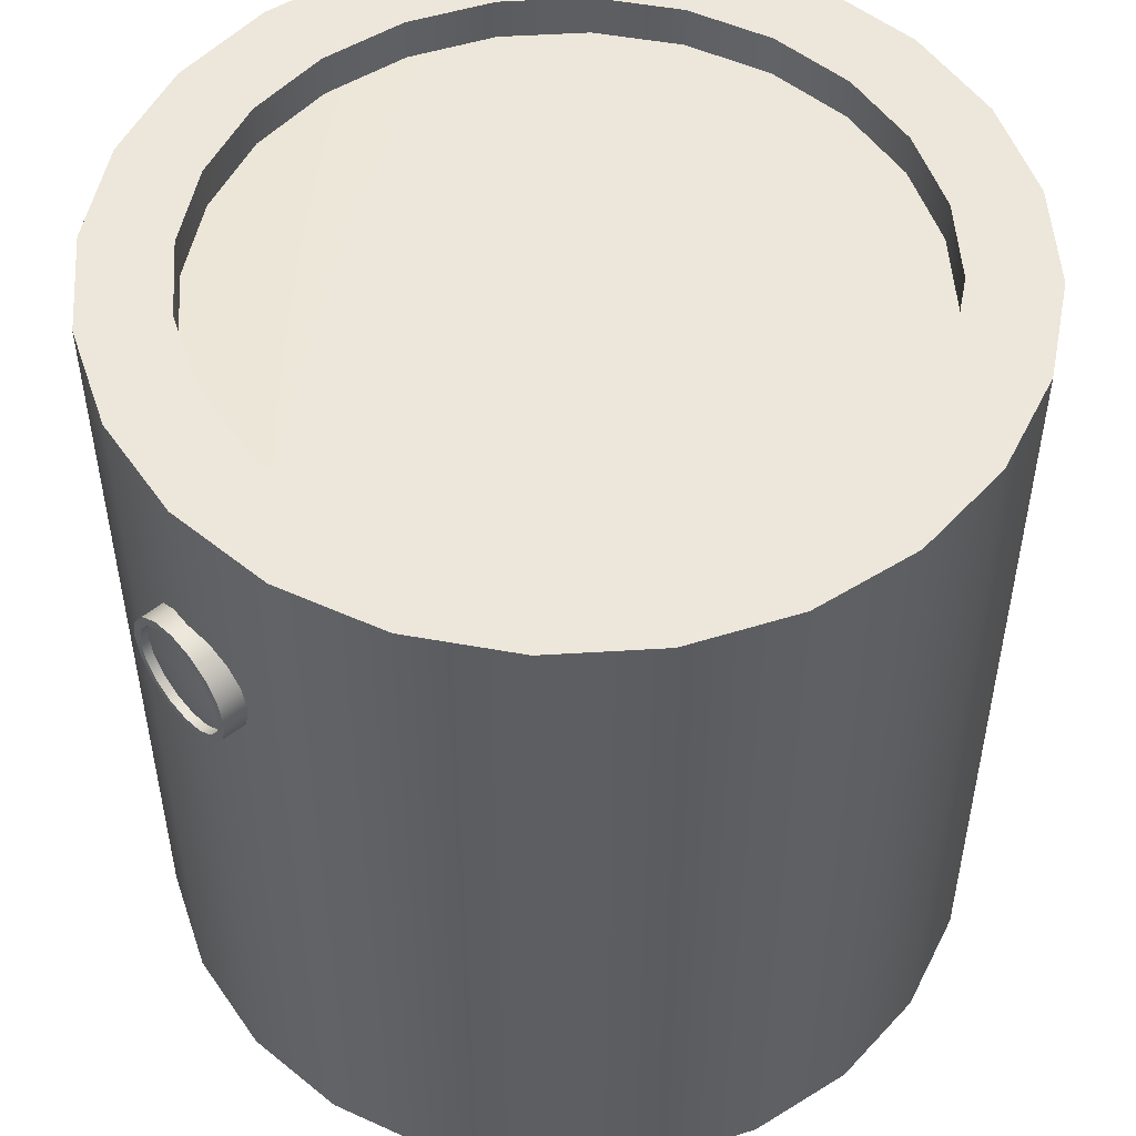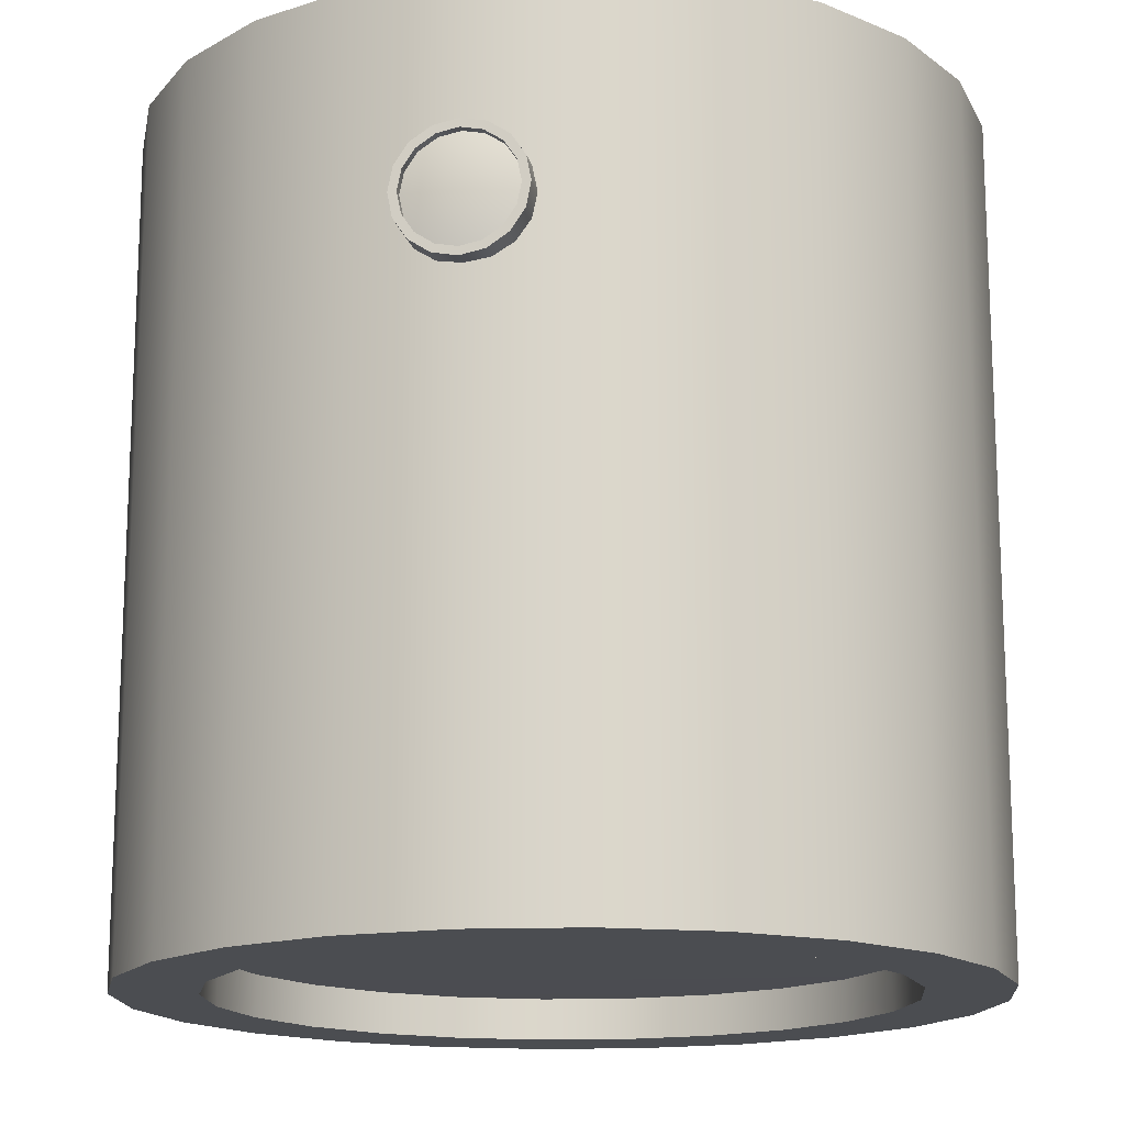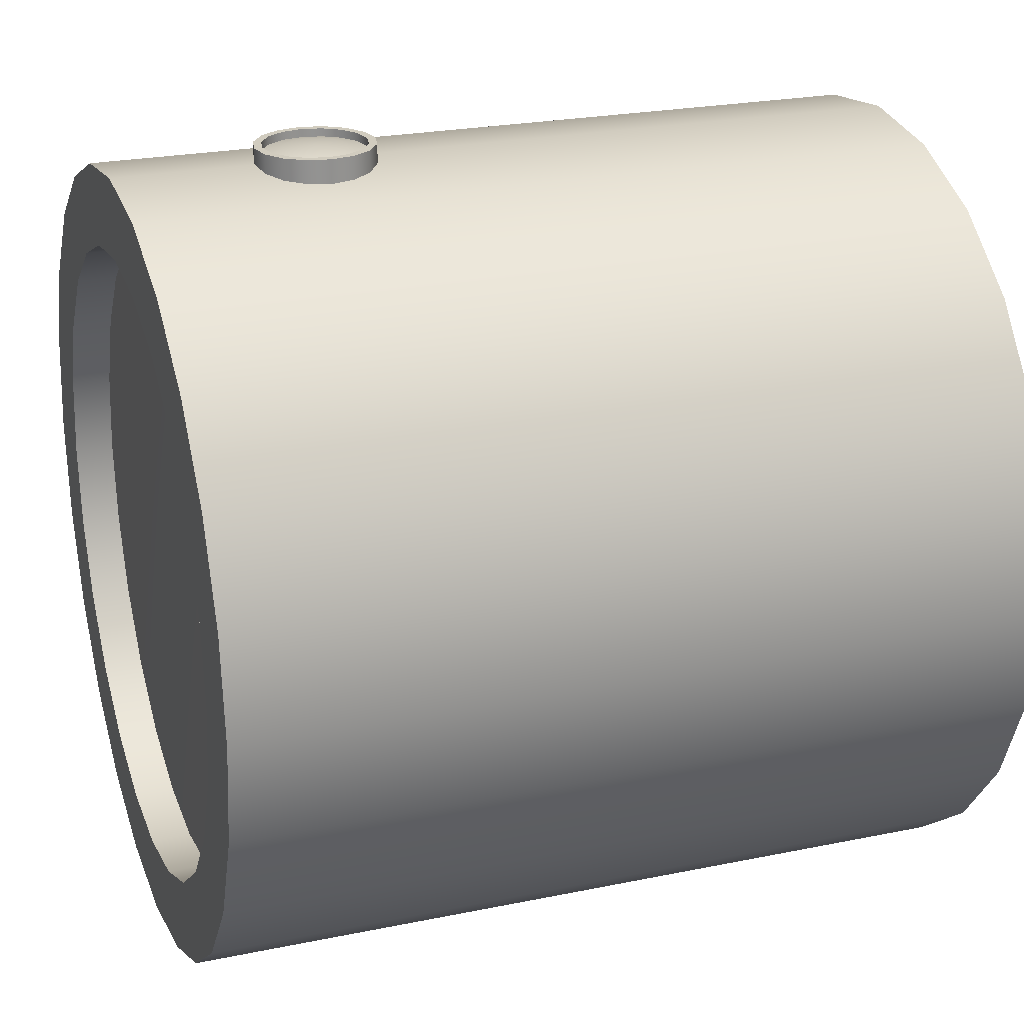
<metadata>
{"format":"obj","ext":"obj","renderer":"f3d","projection":"perspective","resolution":1024,"background":"white","views":[{"elev":51.5,"azim":-131.3,"up":"+Y"},{"elev":-15.9,"azim":11.6,"up":"+Y"},{"elev":23.8,"azim":-109.1,"up":"+Z"}]}
</metadata>
<code>
o aquila_crew_s1_1_1_window_copy7
v -2.314e-16 0.3937 0.6375
v -0.03109 0.3876 0.6375
v -0.05745 0.37 0.6375
v -0.07507 0.3436 0.6375
v -0.08125 0.3125 0.6375
v -0.07507 0.2814 0.6375
v -0.05745 0.255 0.6375
v -0.03109 0.2374 0.6375
v -3.236e-16 0.2313 0.6375
v 0.03109 0.2374 0.6375
v 0.05745 0.255 0.6375
v 0.07507 0.2814 0.6375
v 0.08125 0.3125 0.6375
v 0.07507 0.3436 0.6375
v 0.05745 0.37 0.6375
v 0.03109 0.3876 0.6375
v -2.49e-16 0.3625 0.6438
v -0.01913 0.3587 0.6438
v -0.03536 0.3479 0.6438
v -0.04619 0.3316 0.6438
v -0.05 0.3125 0.6438
v -0.04619 0.2934 0.6438
v -0.03536 0.2771 0.6438
v -0.01913 0.2663 0.6438
v -3.057e-16 0.2625 0.6438
v 0.01913 0.2663 0.6438
v 0.03536 0.2771 0.6438
v 0.04619 0.2934 0.6438
v 0.05 0.3125 0.6438
v 0.04619 0.3316 0.6438
v 0.03536 0.3479 0.6438
v 0.01913 0.3587 0.6438
v -2.717e-16 0.3125 0.6469
g aquila_crew_s1_1_1_window_copy7_aquila_crew_s1_1_1_window_auv
f 1 17 32 16
f 2 18 17 1
f 3 19 18 2
f 4 20 19 3
f 5 21 20 4
f 6 22 21 5
f 7 23 22 6
f 8 24 23 7
f 9 25 24 8
f 10 26 25 9
f 11 27 26 10
f 12 28 27 11
f 13 29 28 12
f 14 30 29 13
f 15 31 30 14
f 16 32 31 15
f 17 33 32
f 18 33 17
f 19 33 18
f 20 33 19
f 21 33 20
f 22 33 21
f 23 33 22
f 24 33 23
f 25 33 24
f 26 33 25
f 27 33 26
f 28 33 27
f 29 33 28
f 30 33 29
f 31 33 30
f 32 33 31
o aquila_crew_s1_1_1
v 0.625 0.625 -1.258e-17
v 0.6037 0.625 0.1618
v 0.5413 0.625 0.3125
v 0.4419 0.625 0.4419
v 0.3125 0.625 0.5413
v 0.1618 0.625 0.6037
v -1.377e-17 0.625 0.625
v -0.1618 0.625 0.6037
v -0.3125 0.625 0.5413
v -0.4419 0.625 0.4419
v -0.5413 0.625 0.3125
v -0.6037 0.625 0.1618
v -0.625 0.625 6.396e-17
v -0.6037 0.625 -0.1618
v -0.5413 0.625 -0.3125
v -0.4419 0.625 -0.4419
v -0.3125 0.625 -0.5413
v -0.1618 0.625 -0.6037
v -1.669e-16 0.625 -0.625
v 0.1618 0.625 -0.6037
v 0.3125 0.625 -0.5413
v 0.4419 0.625 -0.4419
v 0.5413 0.625 -0.3125
v 0.6037 0.625 -0.1618
v 0.483 0.625 0.1294
v 0.5 0.625 -5.667e-18
v 0.483 0.625 -0.1294
v 0.433 0.625 -0.25
v 0.3536 0.625 -0.3536
v 0.25 0.625 -0.433
v 0.1294 0.625 -0.483
v -1.585e-16 0.625 -0.5
v -0.1294 0.625 -0.483
v -0.25 0.625 -0.433
v -0.3536 0.625 -0.3536
v -0.433 0.625 -0.25
v -0.483 0.625 -0.1294
v -0.5 0.625 5.557e-17
v -0.483 0.625 0.1294
v -0.433 0.625 0.25
v -0.3536 0.625 0.3536
v -0.25 0.625 0.433
v -0.1294 0.625 0.483
v -3.6e-17 0.625 0.5
v 0.1294 0.625 0.483
v 0.25 0.625 0.433
v 0.3536 0.625 0.3536
v 0.433 0.625 0.25
v 0.483 0.5625 0.1294
v 0.5 0.5625 -8.459e-18
v 0.483 0.5625 -0.1294
v 0.433 0.5625 -0.25
v 0.3536 0.5625 -0.3536
v 0.25 0.5625 -0.433
v 0.1294 0.5625 -0.483
v -1.585e-16 0.5625 -0.5
v -0.1294 0.5625 -0.483
v -0.25 0.5625 -0.433
v -0.3536 0.5625 -0.3536
v -0.433 0.5625 -0.25
v -0.483 0.5625 -0.1294
v -0.5 0.5625 5.277e-17
v -0.483 0.5625 0.1294
v -0.433 0.5625 0.25
v -0.3536 0.5625 0.3536
v -0.25 0.5625 0.433
v -0.1294 0.5625 0.483
v -3.6e-17 0.5625 0.5
v 0.1294 0.5625 0.483
v 0.25 0.5625 0.433
v 0.3536 0.5625 0.3536
v 0.433 0.5625 0.25
v -7.864e-17 0.5685 6.653e-18
v -2.279e-16 0.4062 0.65
v -0.03588 0.3991 0.65
v -0.06629 0.3788 0.65
v -0.08661 0.3484 0.65
v -0.09375 0.3125 0.65
v -0.08661 0.2766 0.65
v -0.06629 0.2462 0.65
v -0.03588 0.2259 0.65
v -3.342e-16 0.2188 0.65
v 0.03588 0.2259 0.65
v 0.06629 0.2462 0.65
v 0.08661 0.2766 0.65
v 0.09375 0.3125 0.65
v 0.08661 0.3484 0.65
v 0.06629 0.3788 0.65
v 0.03588 0.3991 0.65
v -2.337e-16 0.3937 0.65
v -0.03109 0.3876 0.65
v -0.05745 0.37 0.65
v -0.07507 0.3436 0.65
v -0.08125 0.3125 0.65
v -0.07507 0.2814 0.65
v -0.05745 0.255 0.65
v -0.03109 0.2374 0.65
v -3.259e-16 0.2313 0.65
v 0.03109 0.2374 0.65
v 0.05745 0.255 0.65
v 0.07507 0.2814 0.65
v 0.08125 0.3125 0.65
v 0.07507 0.3436 0.65
v 0.05745 0.37 0.65
v 0.03109 0.3876 0.65
v -2.314e-16 0.3937 0.6375
v -0.03109 0.3876 0.6375
v -0.05745 0.37 0.6375
v -0.07507 0.3436 0.6375
v -0.08125 0.3125 0.6375
v -0.07507 0.2814 0.6375
v -0.05745 0.255 0.6375
v -0.03109 0.2374 0.6375
v -3.236e-16 0.2313 0.6375
v 0.03109 0.2374 0.6375
v 0.05745 0.255 0.6375
v 0.07507 0.2814 0.6375
v 0.08125 0.3125 0.6375
v 0.07507 0.3436 0.6375
v 0.05745 0.37 0.6375
v 0.03109 0.3876 0.6375
v 0.03588 0.3991 0.6203
v 0.06629 0.3788 0.6163
v 0.08661 0.3484 0.6136
v 0.09375 0.3125 0.6127
v 0.08661 0.2766 0.6136
v 0.06629 0.2462 0.6163
v 0.03588 0.2259 0.6203
v -3.358e-16 0.2188 0.625
v -2.295e-16 0.4062 0.625
v -0.03588 0.2259 0.6203
v -0.06629 0.2462 0.6163
v -0.08661 0.2766 0.6136
v -0.09375 0.3125 0.6127
v -0.08661 0.3484 0.6136
v -0.06629 0.3788 0.6163
v -0.03588 0.3991 0.6203
v -8.58e-18 0.4062 -0.65
v 0.03588 0.3991 -0.65
v 0.06629 0.3788 -0.65
v 0.08661 0.3484 -0.65
v 0.09375 0.3125 -0.65
v 0.08661 0.2766 -0.65
v 0.06629 0.2462 -0.65
v 0.03588 0.2259 -0.65
v 9.831e-17 0.2188 -0.65
v -0.03588 0.2259 -0.65
v -0.06629 0.2462 -0.65
v -0.08661 0.2766 -0.65
v -0.09375 0.3125 -0.65
v -0.08661 0.3484 -0.65
v -0.06629 0.3788 -0.65
v -0.03588 0.3991 -0.65
v -2.706e-18 0.3937 -0.65
v 0.03109 0.3876 -0.65
v 0.05745 0.37 -0.65
v 0.07507 0.3436 -0.65
v 0.08125 0.3125 -0.65
v 0.07507 0.2814 -0.65
v 0.05745 0.255 -0.65
v 0.03109 0.2374 -0.65
v 8.993e-17 0.2313 -0.65
v -0.03109 0.2374 -0.65
v -0.05745 0.255 -0.65
v -0.07507 0.2814 -0.65
v -0.08125 0.3125 -0.65
v -0.07507 0.3436 -0.65
v -0.05745 0.37 -0.65
v -0.03109 0.3876 -0.65
v -3.471e-18 0.3937 -0.6375
v 0.03109 0.3876 -0.6375
v 0.05745 0.37 -0.6375
v 0.07507 0.3436 -0.6375
v 0.08125 0.3125 -0.6375
v 0.07507 0.2814 -0.6375
v 0.05745 0.255 -0.6375
v 0.03109 0.2374 -0.6375
v 8.917e-17 0.2313 -0.6375
v -0.03109 0.2374 -0.6375
v -0.05745 0.255 -0.6375
v -0.07507 0.2814 -0.6375
v -0.08125 0.3125 -0.6375
v -0.07507 0.3436 -0.6375
v -0.05745 0.37 -0.6375
v -0.03109 0.3876 -0.6375
v -0.03588 0.3991 -0.6203
v -0.06629 0.3788 -0.6163
v -0.08661 0.3484 -0.6136
v -0.09375 0.3125 -0.6127
v -0.08661 0.2766 -0.6136
v -0.06629 0.2462 -0.6163
v -0.03588 0.2259 -0.6203
v 1.03e-16 0.2188 -0.625
v -3.92e-18 0.4062 -0.625
v 0.03588 0.2259 -0.6203
v 0.06629 0.2462 -0.6163
v 0.08661 0.2766 -0.6136
v 0.09375 0.3125 -0.6127
v 0.08661 0.3484 -0.6136
v 0.06629 0.3788 -0.6163
v 0.03588 0.3991 -0.6203
v 0.625 0.625 -1.258e-17
v 0.6037 0.625 0.1618
v 0.5413 0.625 0.3125
v 0.4419 0.625 0.4419
v 0.3125 0.625 0.5413
v 0.1618 0.625 0.6037
v -1.377e-17 0.625 0.625
v -0.1618 0.625 0.6037
v -0.3125 0.625 0.5413
v -0.4419 0.625 0.4419
v -0.5413 0.625 0.3125
v -0.6037 0.625 0.1618
v -0.625 0.625 6.396e-17
v -0.6037 0.625 -0.1618
v -0.5413 0.625 -0.3125
v -0.4419 0.625 -0.4419
v -0.3125 0.625 -0.5413
v -0.1618 0.625 -0.6037
v -1.669e-16 0.625 -0.625
v 0.1618 0.625 -0.6037
v 0.3125 0.625 -0.5413
v 0.4419 0.625 -0.4419
v 0.5413 0.625 -0.3125
v 0.6037 0.625 -0.1618
v 0.625 -0.625 -1.258e-17
v 0.6037 -0.625 0.1618
v 0.5413 -0.625 0.3125
v 0.4419 -0.625 0.4419
v 0.3125 -0.625 0.5413
v 0.1618 -0.625 0.6037
v -1.377e-17 -0.625 0.625
v -0.1618 -0.625 0.6037
v -0.3125 -0.625 0.5413
v -0.4419 -0.625 0.4419
v -0.5413 -0.625 0.3125
v -0.6037 -0.625 0.1618
v -0.625 -0.625 6.396e-17
v -0.6037 -0.625 -0.1618
v -0.5413 -0.625 -0.3125
v -0.4419 -0.625 -0.4419
v -0.3125 -0.625 -0.5413
v -0.1618 -0.625 -0.6037
v -1.669e-16 -0.625 -0.625
v 0.1618 -0.625 -0.6037
v 0.3125 -0.625 -0.5413
v 0.4419 -0.625 -0.4419
v 0.5413 -0.625 -0.3125
v 0.6037 -0.625 -0.1618
v 0.6037 0 -0.1618
v 0.5413 0 -0.3125
v 0.4419 0 -0.4419
v 0.3125 0 -0.5413
v 0.1618 0 -0.6037
v -1.669e-16 0 -0.625
v -0.1618 0 -0.6037
v -0.3125 0 -0.5413
v -0.4419 0 -0.4419
v -0.5413 0 -0.3125
v -0.6037 0 -0.1618
v -0.625 0 6.396e-17
v -0.6037 0 0.1618
v -0.5413 0 0.3125
v -0.4419 0 0.4419
v -0.3125 0 0.5413
v -0.1618 0 0.6037
v -1.377e-17 0 0.625
v 0.1618 0 0.6037
v 0.3125 0 0.5413
v 0.4419 0 0.4419
v 0.5413 0 0.3125
v 0.6037 0 0.1618
v 0.625 0 -1.258e-17
v 0.625 -0.625 -1.258e-17
v 0.6037 -0.625 0.1618
v 0.5413 -0.625 0.3125
v 0.4419 -0.625 0.4419
v 0.3125 -0.625 0.5413
v 0.1618 -0.625 0.6037
v -1.377e-17 -0.625 0.625
v -0.1618 -0.625 0.6037
v -0.3125 -0.625 0.5413
v -0.4419 -0.625 0.4419
v -0.5413 -0.625 0.3125
v -0.6037 -0.625 0.1618
v -0.625 -0.625 6.396e-17
v -0.6037 -0.625 -0.1618
v -0.5413 -0.625 -0.3125
v -0.4419 -0.625 -0.4419
v -0.3125 -0.625 -0.5413
v -0.1618 -0.625 -0.6037
v -1.669e-16 -0.625 -0.625
v 0.1618 -0.625 -0.6037
v 0.3125 -0.625 -0.5413
v 0.4419 -0.625 -0.4419
v 0.5413 -0.625 -0.3125
v 0.6037 -0.625 -0.1618
v 0.483 -0.625 0.1294
v 0.5 -0.625 -5.667e-18
v 0.483 -0.625 -0.1294
v 0.433 -0.625 -0.25
v 0.3536 -0.625 -0.3536
v 0.25 -0.625 -0.433
v 0.1294 -0.625 -0.483
v -1.585e-16 -0.625 -0.5
v -0.1294 -0.625 -0.483
v -0.25 -0.625 -0.433
v -0.3536 -0.625 -0.3536
v -0.433 -0.625 -0.25
v -0.483 -0.625 -0.1294
v -0.5 -0.625 5.557e-17
v -0.483 -0.625 0.1294
v -0.433 -0.625 0.25
v -0.3536 -0.625 0.3536
v -0.25 -0.625 0.433
v -0.1294 -0.625 0.483
v -3.6e-17 -0.625 0.5
v 0.1294 -0.625 0.483
v 0.25 -0.625 0.433
v 0.3536 -0.625 0.3536
v 0.433 -0.625 0.25
v 0.483 -0.5625 0.1294
v 0.5 -0.5625 -8.459e-18
v 0.483 -0.5625 -0.1294
v 0.433 -0.5625 -0.25
v 0.3536 -0.5625 -0.3536
v 0.25 -0.5625 -0.433
v 0.1294 -0.5625 -0.483
v -1.585e-16 -0.5625 -0.5
v -0.1294 -0.5625 -0.483
v -0.25 -0.5625 -0.433
v -0.3536 -0.5625 -0.3536
v -0.433 -0.5625 -0.25
v -0.483 -0.5625 -0.1294
v -0.5 -0.5625 5.277e-17
v -0.483 -0.5625 0.1294
v -0.433 -0.5625 0.25
v -0.3536 -0.5625 0.3536
v -0.25 -0.5625 0.433
v -0.1294 -0.5625 0.483
v -3.6e-17 -0.5625 0.5
v 0.1294 -0.5625 0.483
v 0.25 -0.5625 0.433
v 0.3536 -0.5625 0.3536
v 0.433 -0.5625 0.25
v -7.864e-17 -0.5685 6.653e-18
g aquila_crew_s1_1_1_aquila_crew_s1_1_1_auv
f 34 59 58 35
f 35 58 81 36
f 36 81 80 37
f 37 80 79 38
f 38 79 78 39
f 39 78 77 40
f 40 77 76 41
f 41 76 75 42
f 42 75 74 43
f 43 74 73 44
f 44 73 72 45
f 45 72 71 46
f 46 71 70 47
f 47 70 69 48
f 48 69 68 49
f 49 68 67 50
f 50 67 66 51
f 51 66 65 52
f 52 65 64 53
f 53 64 63 54
f 54 63 62 55
f 55 62 61 56
f 56 61 60 57
f 57 60 59 34
f 82 106 105
f 83 106 82
f 84 106 83
f 85 106 84
f 86 106 85
f 87 106 86
f 88 106 87
f 89 106 88
f 90 106 89
f 91 106 90
f 92 106 91
f 93 106 92
f 94 106 93
f 95 106 94
f 96 106 95
f 97 106 96
f 98 106 97
f 99 106 98
f 100 106 99
f 101 106 100
f 102 106 101
f 103 106 102
f 104 106 103
f 105 106 104
f 107 123 138 122
f 108 124 123 107
f 109 125 124 108
f 110 126 125 109
f 111 127 126 110
f 112 128 127 111
f 113 129 128 112
f 114 130 129 113
f 115 131 130 114
f 116 132 131 115
f 117 133 132 116
f 118 134 133 117
f 119 135 134 118
f 120 136 135 119
f 121 137 136 120
f 122 138 137 121
f 171 187 202 186
f 172 188 187 171
f 173 189 188 172
f 174 190 189 173
f 175 191 190 174
f 176 192 191 175
f 177 193 192 176
f 178 194 193 177
f 179 195 194 178
f 180 196 195 179
f 181 197 196 180
f 182 198 197 181
f 183 199 198 182
f 184 200 199 183
f 185 201 200 184
f 186 202 201 185
f 235 306 283 258
f 236 305 306 235
f 237 304 305 236
f 238 303 304 237
f 239 302 303 238
f 240 301 302 239
f 241 300 301 240
f 242 299 300 241
f 243 298 299 242
f 244 297 298 243
f 245 296 297 244
f 246 295 296 245
f 247 294 295 246
f 248 293 294 247
f 249 292 293 248
f 250 291 292 249
f 251 290 291 250
f 252 289 290 251
f 253 288 289 252
f 254 287 288 253
f 255 286 287 254
f 256 285 286 255
f 257 284 285 256
f 258 283 284 257
f 259 306 305 260
f 260 305 304 261
f 261 304 303 262
f 262 303 302 263
f 263 302 301 264
f 264 301 300 265
f 265 300 299 266
f 266 299 298 267
f 267 298 297 268
f 268 297 296 269
f 269 296 295 270
f 270 295 294 271
f 271 294 293 272
f 272 293 292 273
f 273 292 291 274
f 274 291 290 275
f 275 290 289 276
f 276 289 288 277
f 277 288 287 278
f 278 287 286 279
f 279 286 285 280
f 280 285 284 281
f 281 284 283 282
f 282 283 306 259
f 307 332 333 330
f 308 331 332 307
f 309 354 331 308
f 310 353 354 309
f 311 352 353 310
f 312 351 352 311
f 313 350 351 312
f 314 349 350 313
f 315 348 349 314
f 316 347 348 315
f 317 346 347 316
f 318 345 346 317
f 319 344 345 318
f 320 343 344 319
f 321 342 343 320
f 322 341 342 321
f 323 340 341 322
f 324 339 340 323
f 325 338 339 324
f 326 337 338 325
f 327 336 337 326
f 328 335 336 327
f 329 334 335 328
f 330 333 334 329
f 355 379 356
f 356 379 357
f 357 379 358
f 358 379 359
f 359 379 360
f 360 379 361
f 361 379 362
f 362 379 363
f 363 379 364
f 364 379 365
f 365 379 366
f 366 379 367
f 367 379 368
f 368 379 369
f 369 379 370
f 370 379 371
f 371 379 372
f 372 379 373
f 373 379 374
f 374 379 375
f 375 379 376
f 376 379 377
f 377 379 378
f 378 379 355
f 58 82 105 81
f 59 83 82 58
f 60 84 83 59
f 61 85 84 60
f 62 86 85 61
f 63 87 86 62
f 64 88 87 63
f 65 89 88 64
f 66 90 89 65
f 67 91 90 66
f 68 92 91 67
f 69 93 92 68
f 70 94 93 69
f 71 95 94 70
f 72 96 95 71
f 73 97 96 72
f 74 98 97 73
f 75 99 98 74
f 76 100 99 75
f 77 101 100 76
f 78 102 101 77
f 79 103 102 78
f 80 104 103 79
f 81 105 104 80
f 107 163 170 108
f 108 170 169 109
f 109 169 168 110
f 110 168 167 111
f 111 167 166 112
f 112 166 165 113
f 113 165 164 114
f 114 164 162 115
f 115 162 161 116
f 116 161 160 117
f 117 160 159 118
f 118 159 158 119
f 119 158 157 120
f 120 157 156 121
f 121 156 155 122
f 122 155 163 107
f 123 139 154 138
f 124 140 139 123
f 125 141 140 124
f 126 142 141 125
f 127 143 142 126
f 128 144 143 127
f 129 145 144 128
f 130 146 145 129
f 131 147 146 130
f 132 148 147 131
f 133 149 148 132
f 134 150 149 133
f 135 151 150 134
f 136 152 151 135
f 137 153 152 136
f 138 154 153 137
f 171 227 234 172
f 172 234 233 173
f 173 233 232 174
f 174 232 231 175
f 175 231 230 176
f 176 230 229 177
f 177 229 228 178
f 178 228 226 179
f 179 226 225 180
f 180 225 224 181
f 181 224 223 182
f 182 223 222 183
f 183 222 221 184
f 184 221 220 185
f 185 220 219 186
f 186 219 227 171
f 187 203 218 202
f 188 204 203 187
f 189 205 204 188
f 190 206 205 189
f 191 207 206 190
f 192 208 207 191
f 193 209 208 192
f 194 210 209 193
f 195 211 210 194
f 196 212 211 195
f 197 213 212 196
f 198 214 213 197
f 199 215 214 198
f 200 216 215 199
f 201 217 216 200
f 202 218 217 201
f 331 355 356 332
f 332 356 357 333
f 333 357 358 334
f 334 358 359 335
f 335 359 360 336
f 336 360 361 337
f 337 361 362 338
f 338 362 363 339
f 339 363 364 340
f 340 364 365 341
f 341 365 366 342
f 342 366 367 343
f 343 367 368 344
f 344 368 369 345
f 345 369 370 346
f 346 370 371 347
f 347 371 372 348
f 348 372 373 349
f 349 373 374 350
f 350 374 375 351
f 351 375 376 352
f 352 376 377 353
f 353 377 378 354
f 354 378 355 331
o aquila_crew_s1_1_1_window
v -3.471e-18 0.3937 -0.6375
v 0.03109 0.3876 -0.6375
v 0.05745 0.37 -0.6375
v 0.07507 0.3436 -0.6375
v 0.08125 0.3125 -0.6375
v 0.07507 0.2814 -0.6375
v 0.05745 0.255 -0.6375
v 0.03109 0.2374 -0.6375
v 8.917e-17 0.2313 -0.6375
v -0.03109 0.2374 -0.6375
v -0.05745 0.255 -0.6375
v -0.07507 0.2814 -0.6375
v -0.08125 0.3125 -0.6375
v -0.07507 0.3436 -0.6375
v -0.05745 0.37 -0.6375
v -0.03109 0.3876 -0.6375
v 1.341e-17 0.3625 -0.6438
v 0.01913 0.3587 -0.6438
v 0.03536 0.3479 -0.6438
v 0.04619 0.3316 -0.6438
v 0.05 0.3125 -0.6438
v 0.04619 0.2934 -0.6438
v 0.03536 0.2771 -0.6438
v 0.01913 0.2663 -0.6438
v 7.041e-17 0.2625 -0.6438
v -0.01913 0.2663 -0.6438
v -0.03536 0.2771 -0.6438
v -0.04619 0.2934 -0.6438
v -0.05 0.3125 -0.6438
v -0.04619 0.3316 -0.6438
v -0.03536 0.3479 -0.6438
v -0.01913 0.3587 -0.6438
v 3.592e-17 0.3125 -0.6469
g aquila_crew_s1_1_1_window_aquila_crew_s1_1_1_window_auv
f 380 396 411 395
f 381 397 396 380
f 382 398 397 381
f 383 399 398 382
f 384 400 399 383
f 385 401 400 384
f 386 402 401 385
f 387 403 402 386
f 388 404 403 387
f 389 405 404 388
f 390 406 405 389
f 391 407 406 390
f 392 408 407 391
f 393 409 408 392
f 394 410 409 393
f 395 411 410 394
f 396 412 411
f 397 412 396
f 398 412 397
f 399 412 398
f 400 412 399
f 401 412 400
f 402 412 401
f 403 412 402
f 404 412 403
f 405 412 404
f 406 412 405
f 407 412 406
f 408 412 407
f 409 412 408
f 410 412 409
f 411 412 410

</code>
